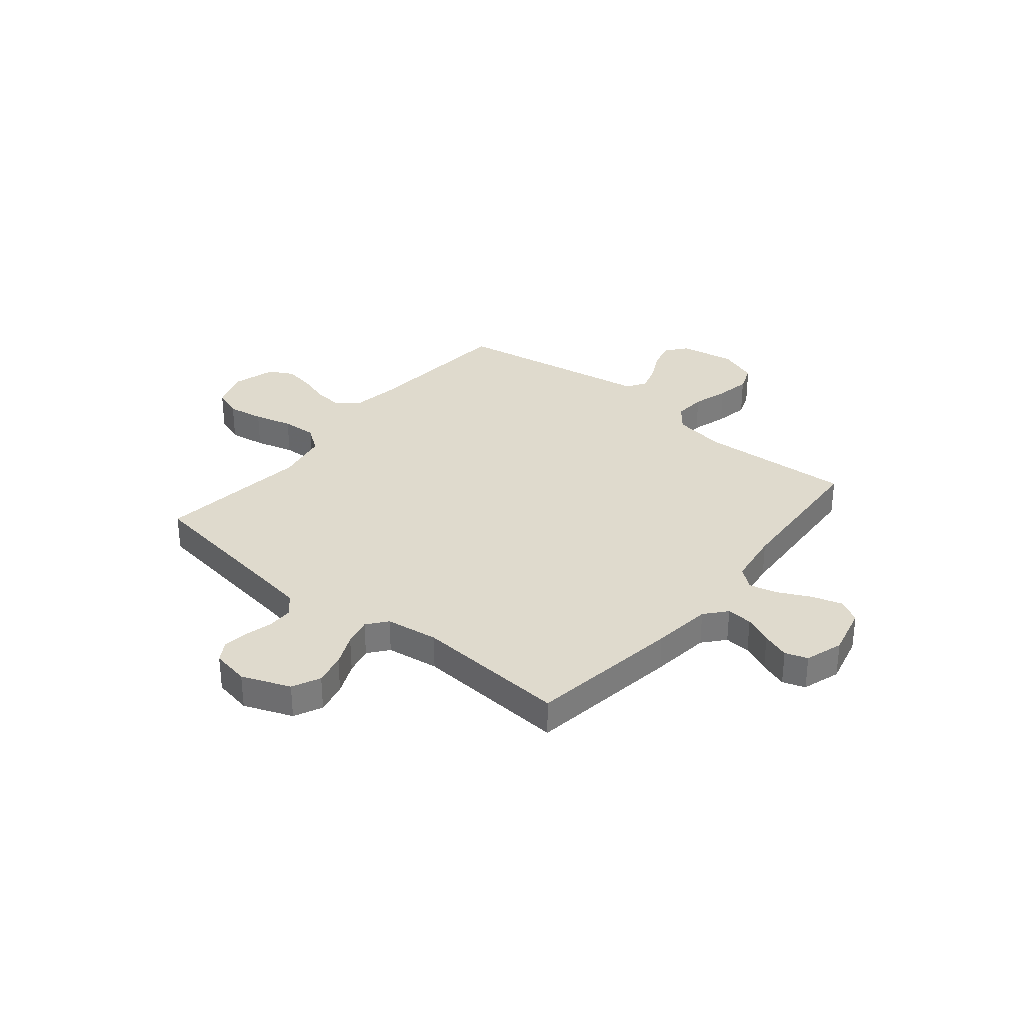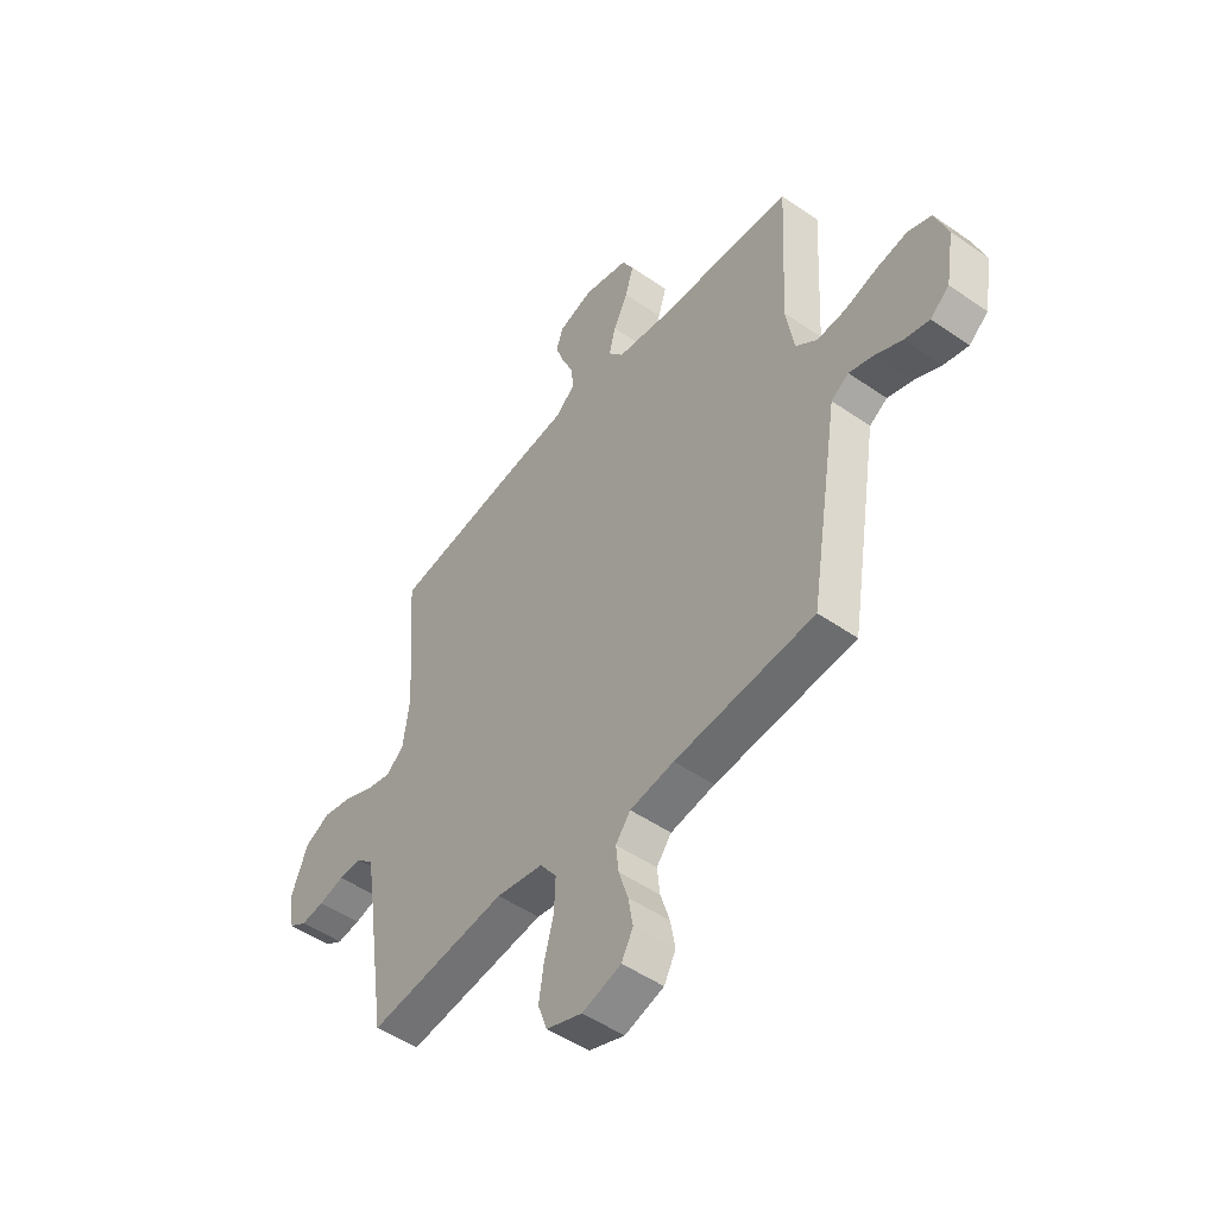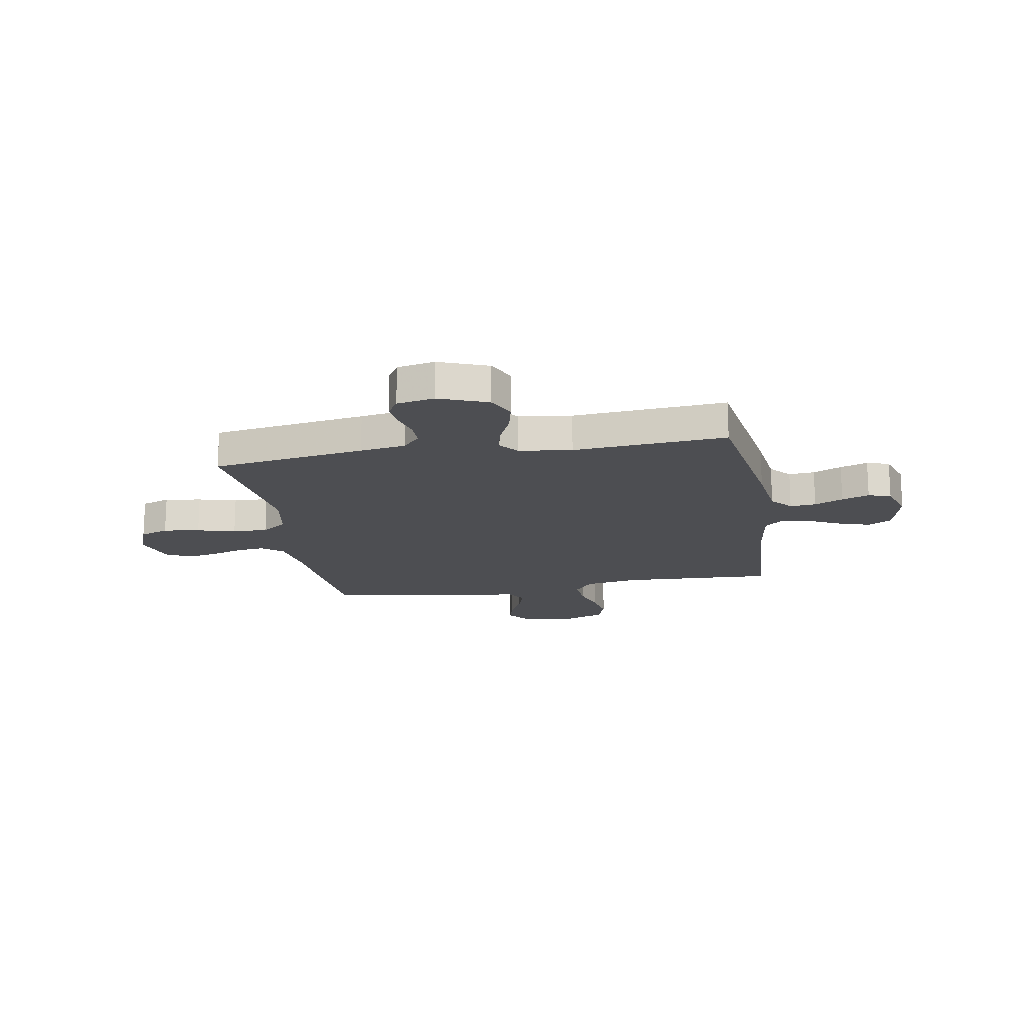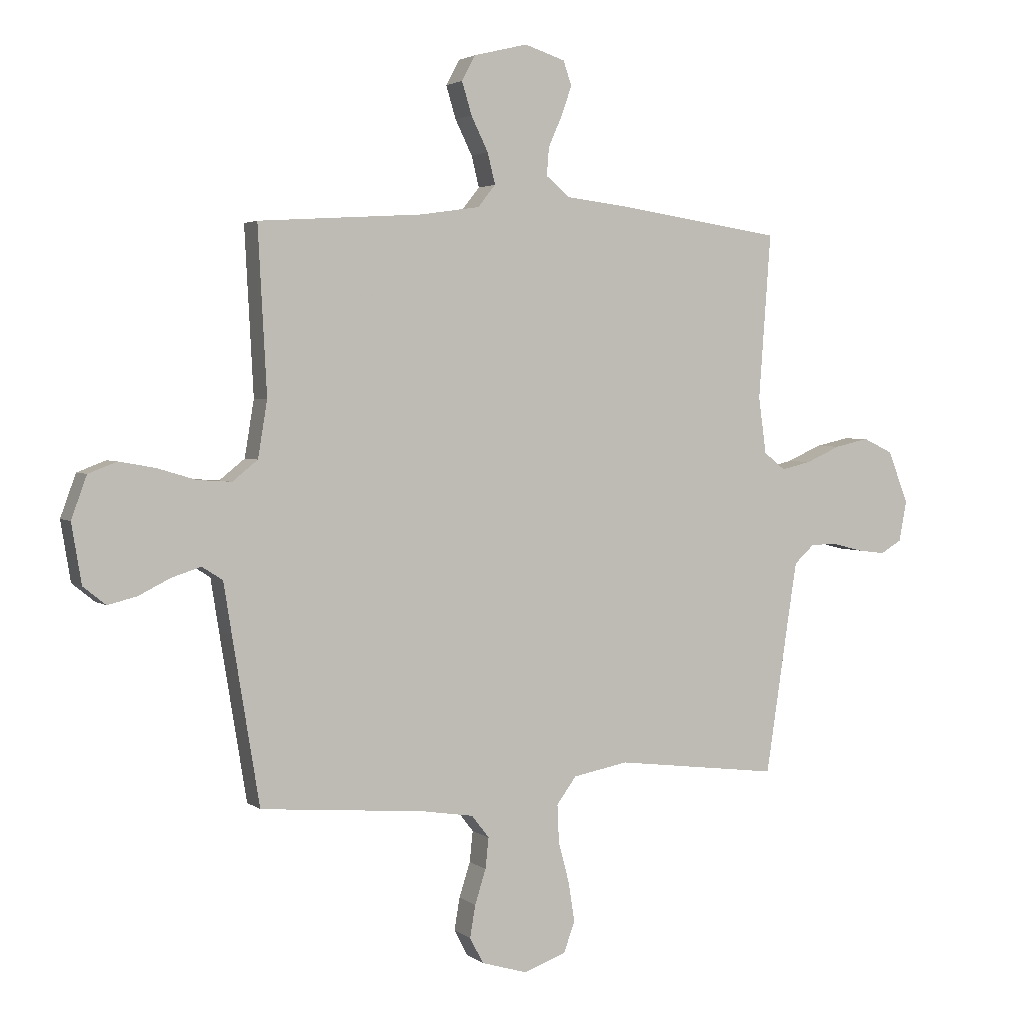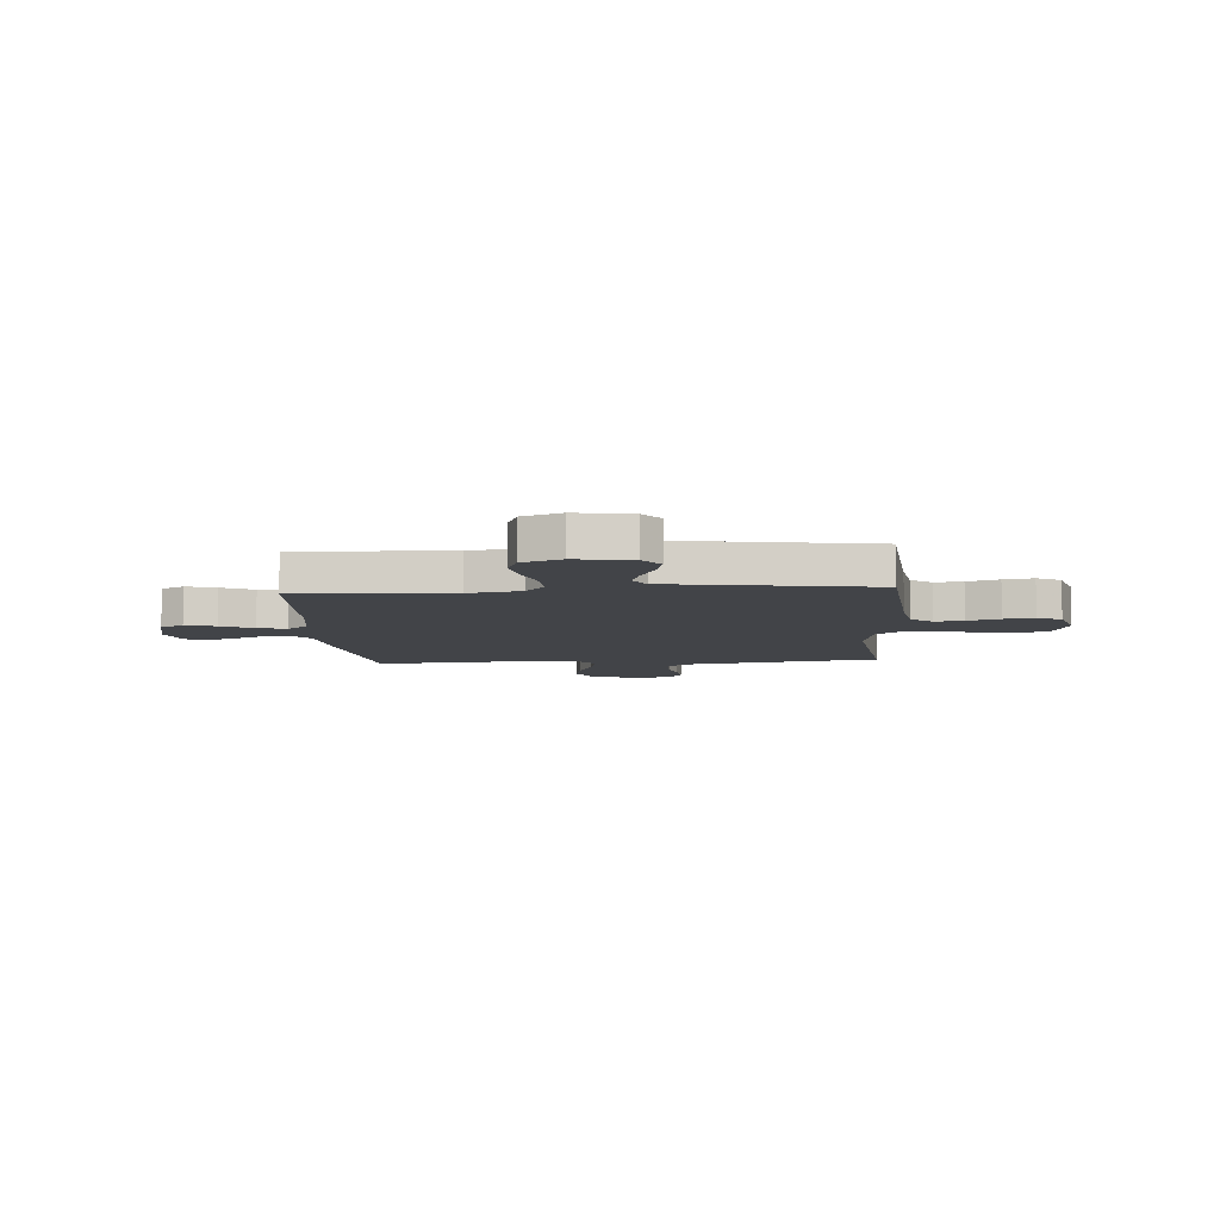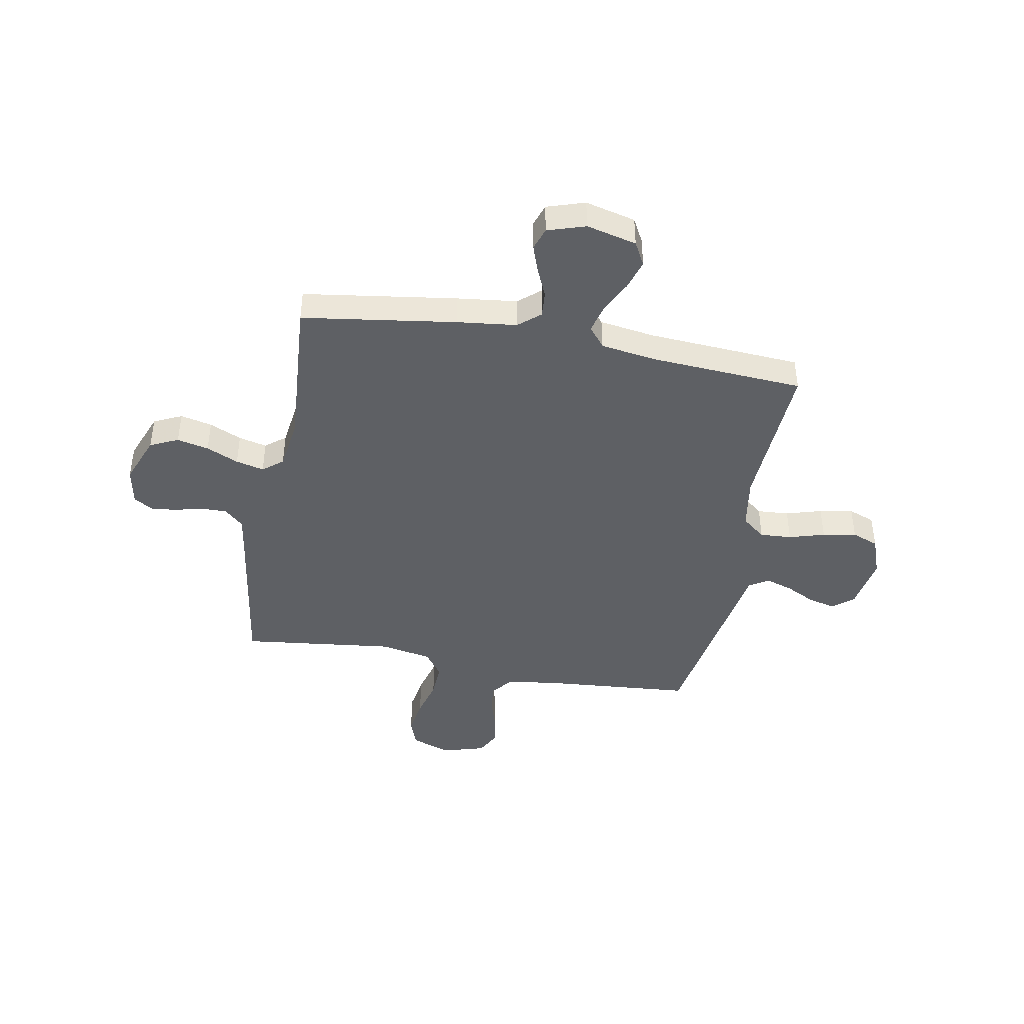
<metadata>
{"format":"obj","ext":"obj","renderer":"f3d","projection":"perspective","resolution":1024,"background":"white","views":[{"elev":32.6,"azim":-50.7,"up":"+Y"},{"elev":-49.9,"azim":52.6,"up":"+Z"},{"elev":-17.1,"azim":-80.0,"up":"+Y"},{"elev":2.9,"azim":155.3,"up":"+Z"},{"elev":-7.8,"azim":94.3,"up":"+Y"},{"elev":-43.1,"azim":-10.5,"up":"+Y"}]}
</metadata>
<code>
v 0.5 0.07 0.5
v 0.484 0.07 0.2
v 0.501 0.07 0.097
v 0.547 0.07 0.06
v 0.609 0.07 0.064
v 0.679 0.07 0.085
v 0.745 0.07 0.097
v 0.797 0.07 0.077
v 0.825 0.07 0
v 0.807 0.07 -0.108
v 0.766 0.07 -0.141
v 0.713 0.07 -0.128
v 0.655 0.07 -0.099
v 0.602 0.07 -0.082
v 0.564 0.07 -0.106
v 0.549 0.07 -0.2
v 0.5 0.07 -0.5
v 0.2 0.07 -0.525
v 0.105 0.07 -0.54
v 0.073 0.07 -0.581
v 0.079 0.07 -0.637
v 0.099 0.07 -0.7
v 0.109 0.07 -0.759
v 0.084 0.07 -0.806
v 0 0.07 -0.831
v -0.077 0.07 -0.803
v -0.097 0.07 -0.747
v -0.086 0.07 -0.676
v -0.066 0.07 -0.601
v -0.063 0.07 -0.532
v -0.099 0.07 -0.483
v -0.2 0.07 -0.464
v -0.5 0.07 -0.5
v -0.545 0.07 -0.2
v -0.559 0.07 -0.111
v -0.596 0.07 -0.077
v -0.646 0.07 -0.077
v -0.701 0.07 -0.091
v -0.751 0.07 -0.097
v -0.789 0.07 -0.074
v -0.803 0.07 0
v -0.766 0.07 0.095
v -0.711 0.07 0.121
v -0.649 0.07 0.107
v -0.586 0.07 0.079
v -0.531 0.07 0.066
v -0.492 0.07 0.097
v -0.478 0.07 0.2
v -0.5 0.07 0.5
v -0.2 0.07 0.544
v -0.083 0.07 0.558
v -0.041 0.07 0.594
v -0.045 0.07 0.645
v -0.07 0.07 0.701
v -0.089 0.07 0.755
v -0.074 0.07 0.799
v 0 0.07 0.823
v 0.098 0.07 0.799
v 0.123 0.07 0.753
v 0.105 0.07 0.694
v 0.074 0.07 0.631
v 0.06 0.07 0.575
v 0.092 0.07 0.535
v 0.2 0.07 0.519
v 0.5 0 0.5
v 0.484 0 0.2
v 0.501 0 0.097
v 0.547 0 0.06
v 0.609 0 0.064
v 0.679 0 0.085
v 0.745 0 0.097
v 0.797 0 0.077
v 0.825 0 0
v 0.807 0 -0.108
v 0.766 0 -0.141
v 0.713 0 -0.128
v 0.655 0 -0.099
v 0.602 0 -0.082
v 0.564 0 -0.106
v 0.549 0 -0.2
v 0.5 0 -0.5
v 0.2 0 -0.525
v 0.105 0 -0.54
v 0.073 0 -0.581
v 0.079 0 -0.637
v 0.099 0 -0.7
v 0.109 0 -0.759
v 0.084 0 -0.806
v 0 0 -0.831
v -0.077 0 -0.803
v -0.097 0 -0.747
v -0.086 0 -0.676
v -0.066 0 -0.601
v -0.063 0 -0.532
v -0.099 0 -0.483
v -0.2 0 -0.464
v -0.5 0 -0.5
v -0.545 0 -0.2
v -0.559 0 -0.111
v -0.596 0 -0.077
v -0.646 0 -0.077
v -0.701 0 -0.091
v -0.751 0 -0.097
v -0.789 0 -0.074
v -0.803 0 0
v -0.766 0 0.095
v -0.711 0 0.121
v -0.649 0 0.107
v -0.586 0 0.079
v -0.531 0 0.066
v -0.492 0 0.097
v -0.478 0 0.2
v -0.5 0 0.5
v -0.2 0 0.544
v -0.083 0 0.558
v -0.041 0 0.594
v -0.045 0 0.645
v -0.07 0 0.701
v -0.089 0 0.755
v -0.074 0 0.799
v 0 0 0.823
v 0.098 0 0.799
v 0.123 0 0.753
v 0.105 0 0.694
v 0.074 0 0.631
v 0.06 0 0.575
v 0.092 0 0.535
v 0.2 0 0.519
f 58 59 60 61
f 58 61 62
f 57 58 62
f 56 57 62
f 53 54 55 56
f 53 56 62
f 52 53 62 63
f 48 49 50 51
f 47 48 51 52
f 42 43 44 45
f 42 45 46
f 41 42 46
f 40 41 46
f 37 38 39 40
f 36 37 40 46
f 35 36 46 47
f 32 33 34
f 31 32 34 35
f 26 27 28 29
f 24 25 26 29
f 24 29 30
f 21 22 23 24
f 20 21 24 30
f 19 20 30 31
f 15 16 17 18
f 15 18 19 31
f 10 11 12 13
f 10 13 14
f 9 10 14
f 8 9 14
f 5 6 7 8
f 5 8 14 15
f 64 1 2
f 63 64 2 3
f 47 52 63 3
f 4 5 15 31
f 31 35 47
f 3 4 31 47
f 125 124 123 122
f 126 125 122
f 126 122 121
f 126 121 120
f 120 119 118 117
f 126 120 117
f 127 126 117 116
f 115 114 113 112
f 116 115 112 111
f 109 108 107 106
f 110 109 106
f 110 106 105
f 110 105 104
f 104 103 102 101
f 110 104 101 100
f 111 110 100 99
f 98 97 96
f 99 98 96 95
f 93 92 91 90
f 93 90 89 88
f 94 93 88
f 88 87 86 85
f 94 88 85 84
f 95 94 84 83
f 82 81 80 79
f 95 83 82 79
f 77 76 75 74
f 78 77 74
f 78 74 73
f 78 73 72
f 72 71 70 69
f 79 78 72 69
f 66 65 128
f 67 66 128 127
f 67 127 116 111
f 95 79 69 68
f 111 99 95
f 111 95 68 67
f 1 65 66 2
f 2 66 67 3
f 3 67 68 4
f 4 68 69 5
f 5 69 70 6
f 6 70 71 7
f 7 71 72 8
f 8 72 73 9
f 9 73 74 10
f 10 74 75 11
f 11 75 76 12
f 12 76 77 13
f 13 77 78 14
f 14 78 79 15
f 15 79 80 16
f 16 80 81 17
f 17 81 82 18
f 18 82 83 19
f 19 83 84 20
f 20 84 85 21
f 21 85 86 22
f 22 86 87 23
f 23 87 88 24
f 24 88 89 25
f 25 89 90 26
f 26 90 91 27
f 27 91 92 28
f 28 92 93 29
f 29 93 94 30
f 30 94 95 31
f 31 95 96 32
f 32 96 97 33
f 33 97 98 34
f 34 98 99 35
f 35 99 100 36
f 36 100 101 37
f 37 101 102 38
f 38 102 103 39
f 39 103 104 40
f 40 104 105 41
f 41 105 106 42
f 42 106 107 43
f 43 107 108 44
f 44 108 109 45
f 45 109 110 46
f 46 110 111 47
f 47 111 112 48
f 48 112 113 49
f 49 113 114 50
f 50 114 115 51
f 51 115 116 52
f 52 116 117 53
f 53 117 118 54
f 54 118 119 55
f 55 119 120 56
f 56 120 121 57
f 57 121 122 58
f 58 122 123 59
f 59 123 124 60
f 60 124 125 61
f 61 125 126 62
f 62 126 127 63
f 63 127 128 64
f 64 128 65 1

</code>
